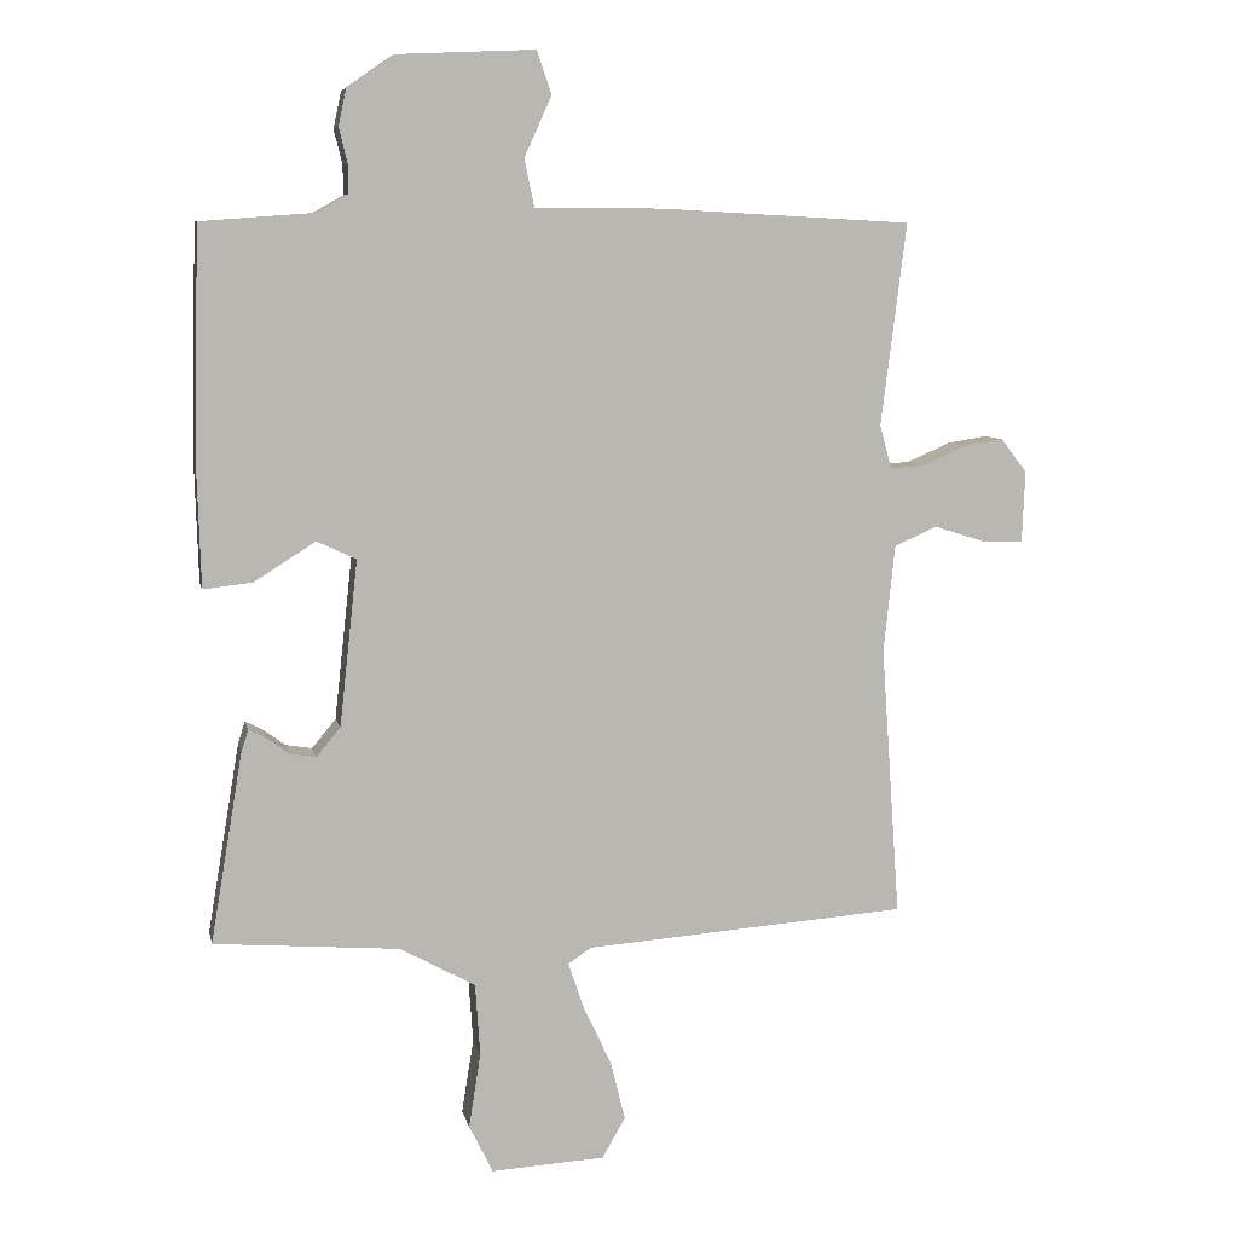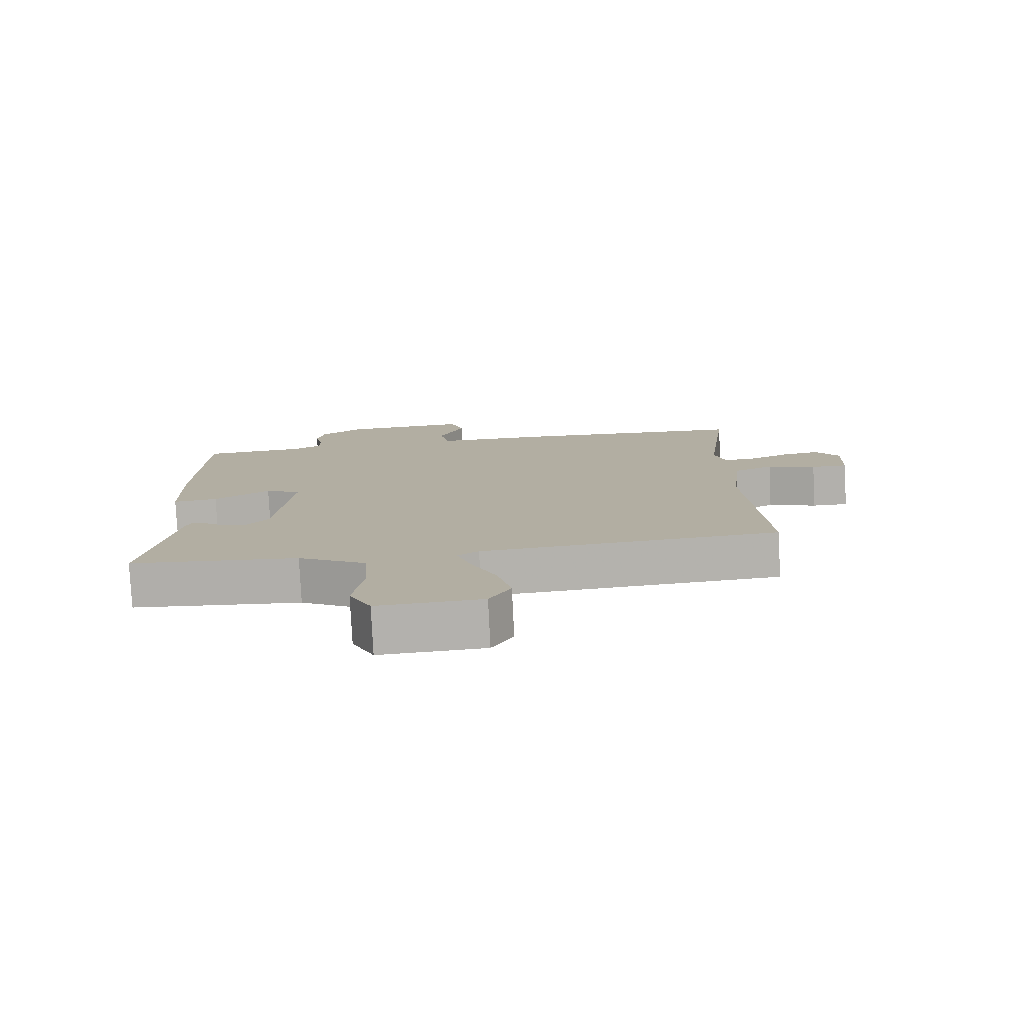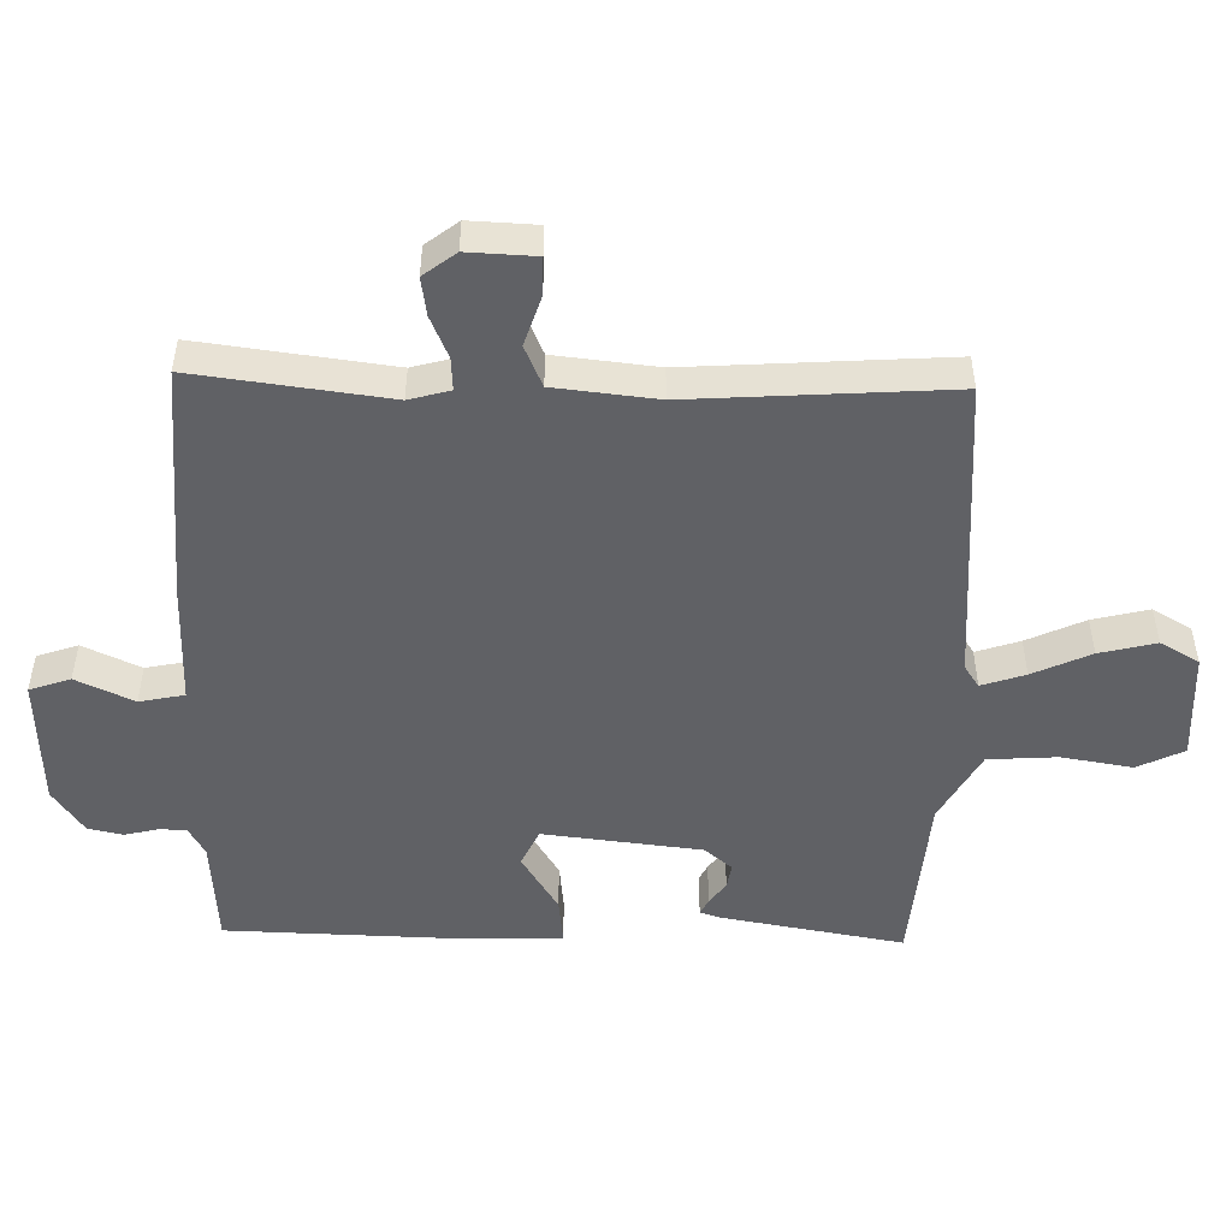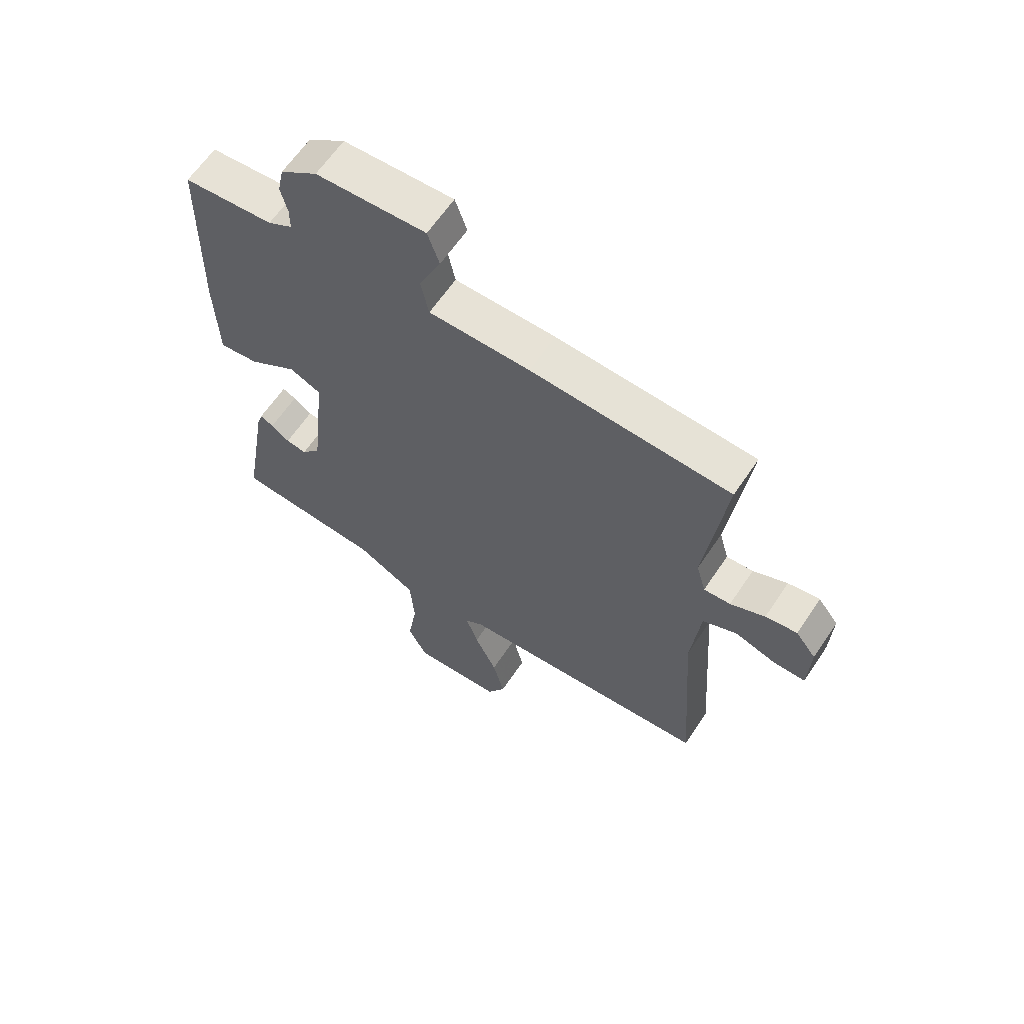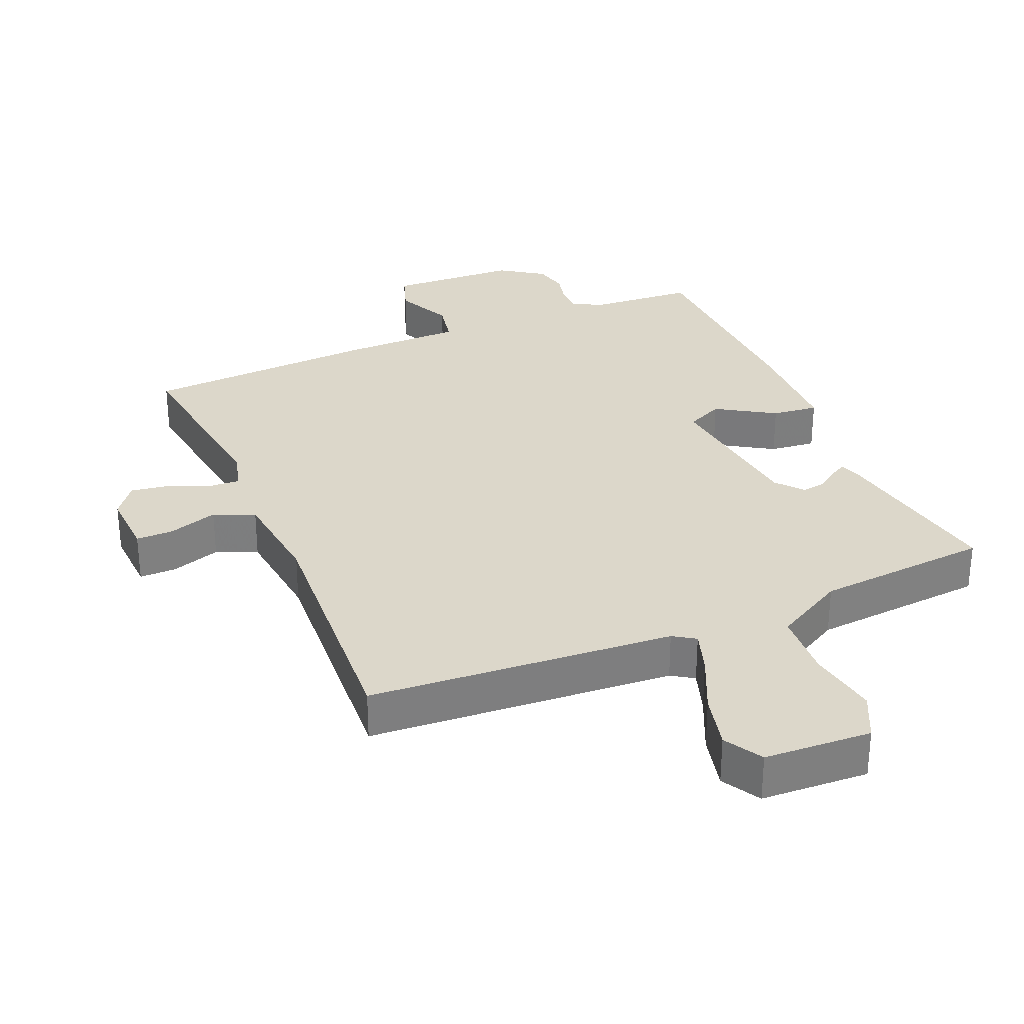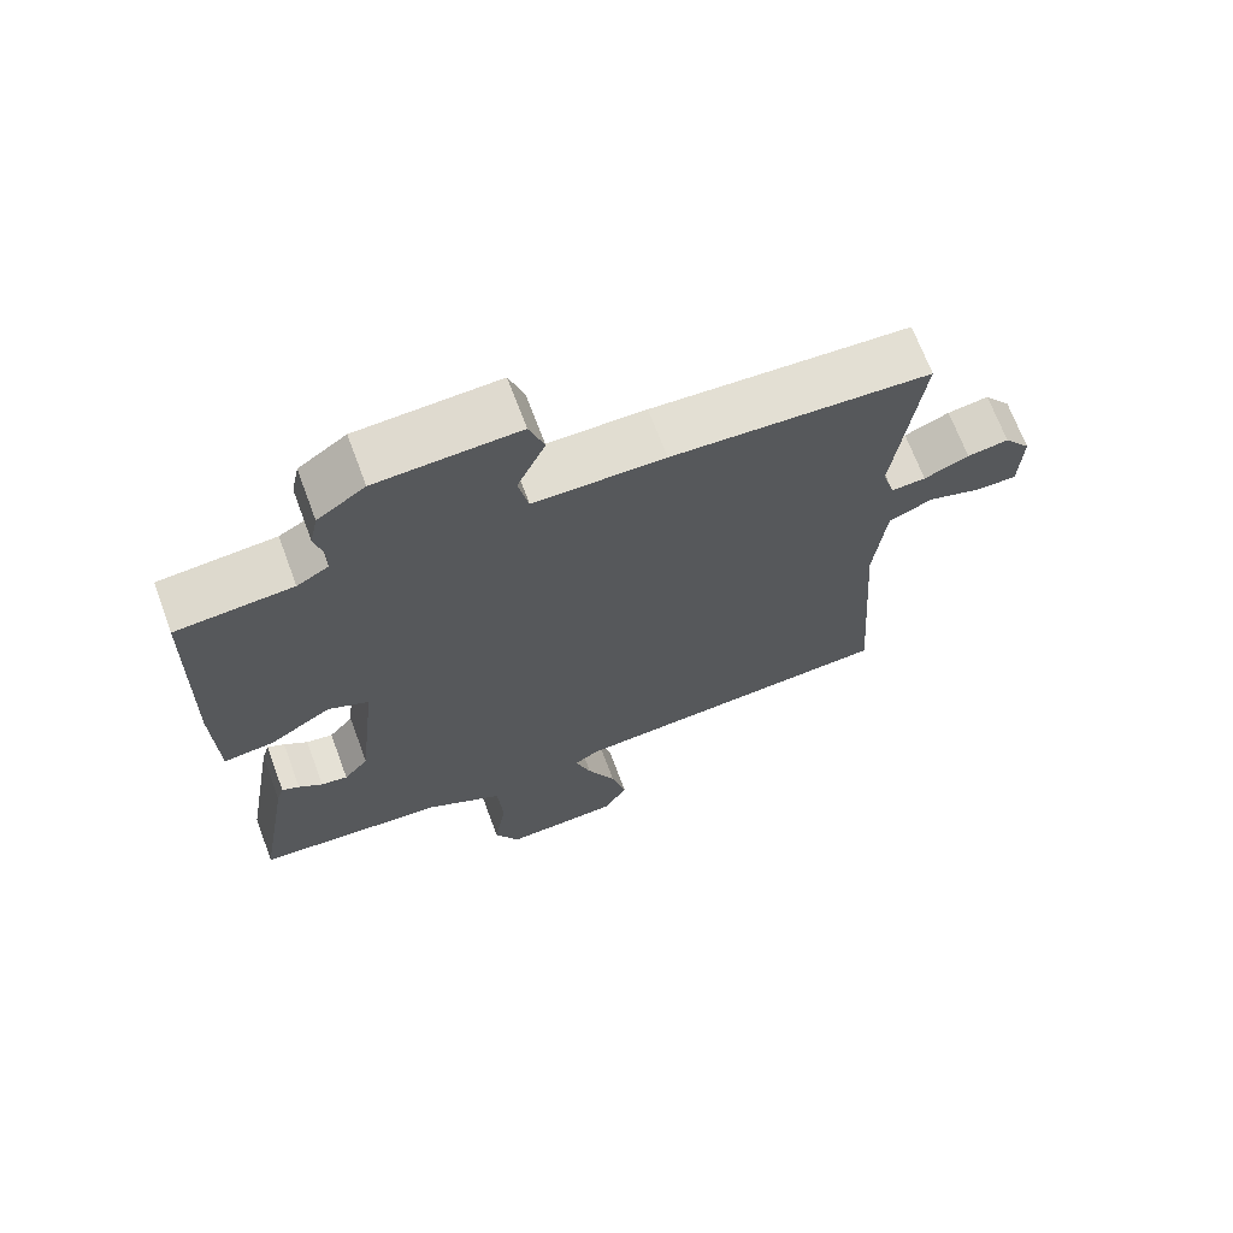
<metadata>
{"format":"obj","ext":"obj","renderer":"f3d","projection":"perspective","resolution":1024,"background":"white","views":[{"elev":7.8,"azim":-11.6,"up":"+Z"},{"elev":-78.8,"azim":2.8,"up":"+Z"},{"elev":-49.8,"azim":88.5,"up":"+Y"},{"elev":63.0,"azim":33.8,"up":"+Z"},{"elev":30.7,"azim":156.6,"up":"+Y"},{"elev":68.9,"azim":-20.4,"up":"+Z"}]}
</metadata>
<code>
v 0.5 0.07 0.5
v 0.464 0.07 0.212
v 0.481 0.07 0.151
v 0.529 0.07 0.154
v 0.591 0.07 0.181
v 0.648 0.07 0.19
v 0.685 0.07 0.142
v 0.681 0.07 0.041
v 0.625 0.07 0.041
v 0.55 0.07 0.065
v 0.489 0.07 0.038
v 0.473 0.07 -0.115
v 0.5 0.07 -0.5
v 0.04 0.07 -0.534
v 0.007 0.07 -0.556
v 0.029 0.07 -0.621
v 0.069 0.07 -0.707
v 0.09 0.07 -0.791
v 0.057 0.07 -0.849
v -0.105 0.07 -0.858
v -0.139 0.07 -0.789
v -0.122 0.07 -0.683
v -0.129 0.07 -0.58
v -0.236 0.07 -0.521
v -0.5 0.07 -0.5
v -0.454 0.07 -0.229
v -0.444 0.07 -0.198
v -0.42 0.07 -0.21
v -0.387 0.07 -0.234
v -0.35 0.07 -0.24
v -0.316 0.07 -0.199
v -0.29 0.07 0.037
v -0.346 0.07 0.063
v -0.433 0.07 0.008
v -0.503 0.07 0
v -0.508 0.07 0.168
v -0.5 0.07 0.5
v -0.339 0.07 0.512
v -0.295 0.07 0.537
v -0.295 0.07 0.578
v -0.307 0.07 0.627
v -0.296 0.07 0.679
v -0.23 0.07 0.725
v -0.034 0.07 0.734
v -0.013 0.07 0.673
v -0.052 0.07 0.587
v -0.038 0.07 0.52
v 0.143 0.07 0.519
v 0.5 0 0.5
v 0.464 0 0.212
v 0.481 0 0.151
v 0.529 0 0.154
v 0.591 0 0.181
v 0.648 0 0.19
v 0.685 0 0.142
v 0.681 0 0.041
v 0.625 0 0.041
v 0.55 0 0.065
v 0.489 0 0.038
v 0.473 0 -0.115
v 0.5 0 -0.5
v 0.04 0 -0.534
v 0.007 0 -0.556
v 0.029 0 -0.621
v 0.069 0 -0.707
v 0.09 0 -0.791
v 0.057 0 -0.849
v -0.105 0 -0.858
v -0.139 0 -0.789
v -0.122 0 -0.683
v -0.129 0 -0.58
v -0.236 0 -0.521
v -0.5 0 -0.5
v -0.454 0 -0.229
v -0.444 0 -0.198
v -0.42 0 -0.21
v -0.387 0 -0.234
v -0.35 0 -0.24
v -0.316 0 -0.199
v -0.29 0 0.037
v -0.346 0 0.063
v -0.433 0 0.008
v -0.503 0 0
v -0.508 0 0.168
v -0.5 0 0.5
v -0.339 0 0.512
v -0.295 0 0.537
v -0.295 0 0.578
v -0.307 0 0.627
v -0.296 0 0.679
v -0.23 0 0.725
v -0.034 0 0.734
v -0.013 0 0.673
v -0.052 0 0.587
v -0.038 0 0.52
v 0.143 0 0.519
f 47 48 1 2
f 44 45 46
f 43 44 46
f 42 43 46
f 41 42 46
f 40 41 46
f 39 40 46 47
f 47 2 3
f 39 47 3
f 38 39 3
f 36 37 38
f 35 36 38
f 34 35 38
f 33 34 38
f 32 33 38 3
f 27 28 29
f 26 27 29
f 25 26 29
f 24 25 29
f 23 24 29 30
f 20 21 22
f 19 20 22
f 18 19 22
f 17 18 22
f 16 17 22
f 15 16 22 23
f 23 30 31
f 15 23 31
f 14 15 31
f 8 9 10
f 7 8 10
f 6 7 10
f 5 6 10
f 4 5 10
f 4 10 11
f 3 4 11
f 32 3 11 12
f 14 31 32
f 13 14 32
f 12 13 32
f 50 49 96 95
f 94 93 92
f 94 92 91
f 94 91 90
f 94 90 89
f 94 89 88
f 95 94 88 87
f 51 50 95
f 51 95 87
f 51 87 86
f 86 85 84
f 86 84 83
f 86 83 82
f 86 82 81
f 51 86 81 80
f 77 76 75
f 77 75 74
f 77 74 73
f 77 73 72
f 78 77 72 71
f 70 69 68
f 70 68 67
f 70 67 66
f 70 66 65
f 70 65 64
f 71 70 64 63
f 79 78 71
f 79 71 63
f 79 63 62
f 58 57 56
f 58 56 55
f 58 55 54
f 58 54 53
f 58 53 52
f 59 58 52
f 59 52 51
f 60 59 51 80
f 80 79 62
f 80 62 61
f 80 61 60
f 1 49 50 2
f 2 50 51 3
f 3 51 52 4
f 4 52 53 5
f 5 53 54 6
f 6 54 55 7
f 7 55 56 8
f 8 56 57 9
f 9 57 58 10
f 10 58 59 11
f 11 59 60 12
f 12 60 61 13
f 13 61 62 14
f 14 62 63 15
f 15 63 64 16
f 16 64 65 17
f 17 65 66 18
f 18 66 67 19
f 19 67 68 20
f 20 68 69 21
f 21 69 70 22
f 22 70 71 23
f 23 71 72 24
f 24 72 73 25
f 25 73 74 26
f 26 74 75 27
f 27 75 76 28
f 28 76 77 29
f 29 77 78 30
f 30 78 79 31
f 31 79 80 32
f 32 80 81 33
f 33 81 82 34
f 34 82 83 35
f 35 83 84 36
f 36 84 85 37
f 37 85 86 38
f 38 86 87 39
f 39 87 88 40
f 40 88 89 41
f 41 89 90 42
f 42 90 91 43
f 43 91 92 44
f 44 92 93 45
f 45 93 94 46
f 46 94 95 47
f 47 95 96 48
f 48 96 49 1

</code>
